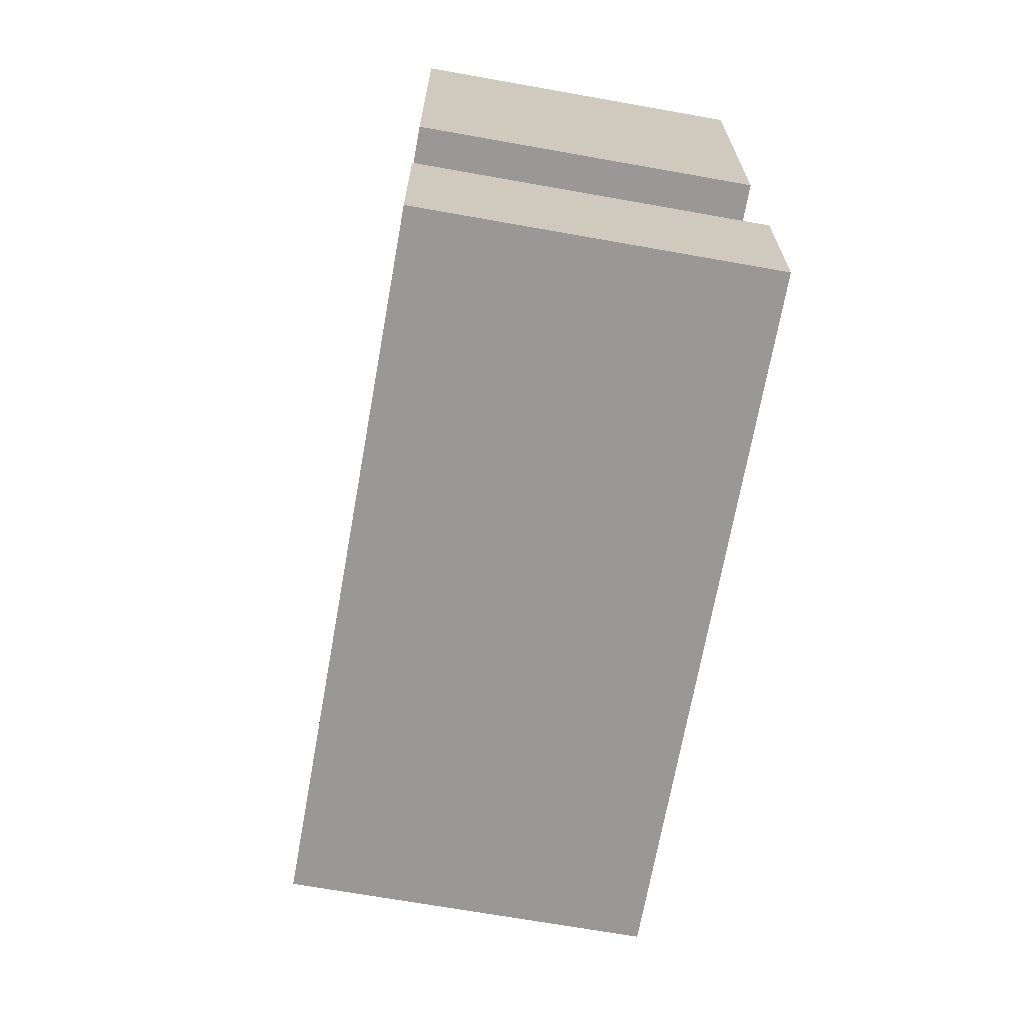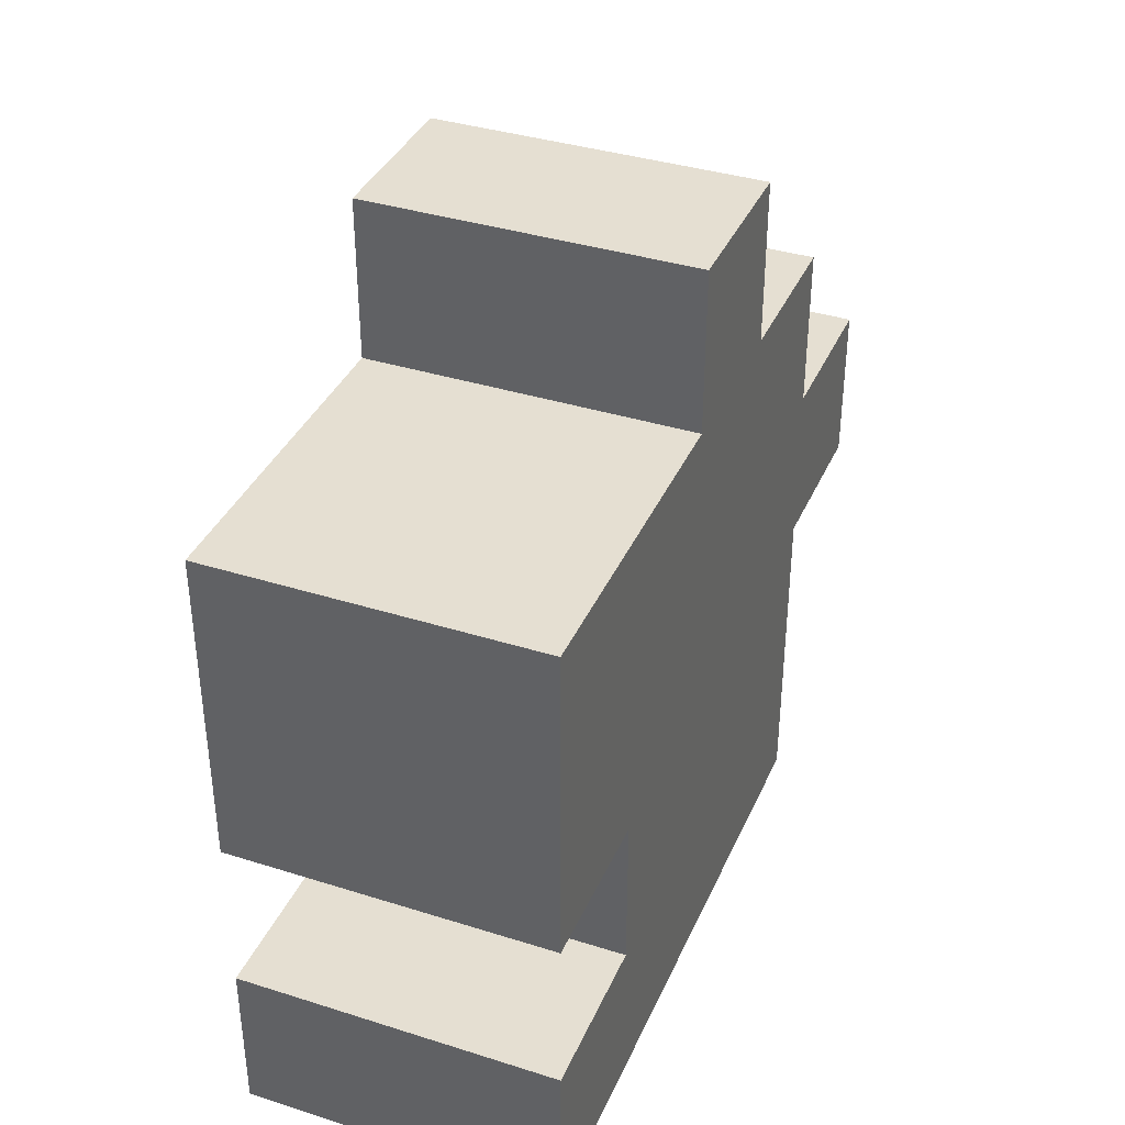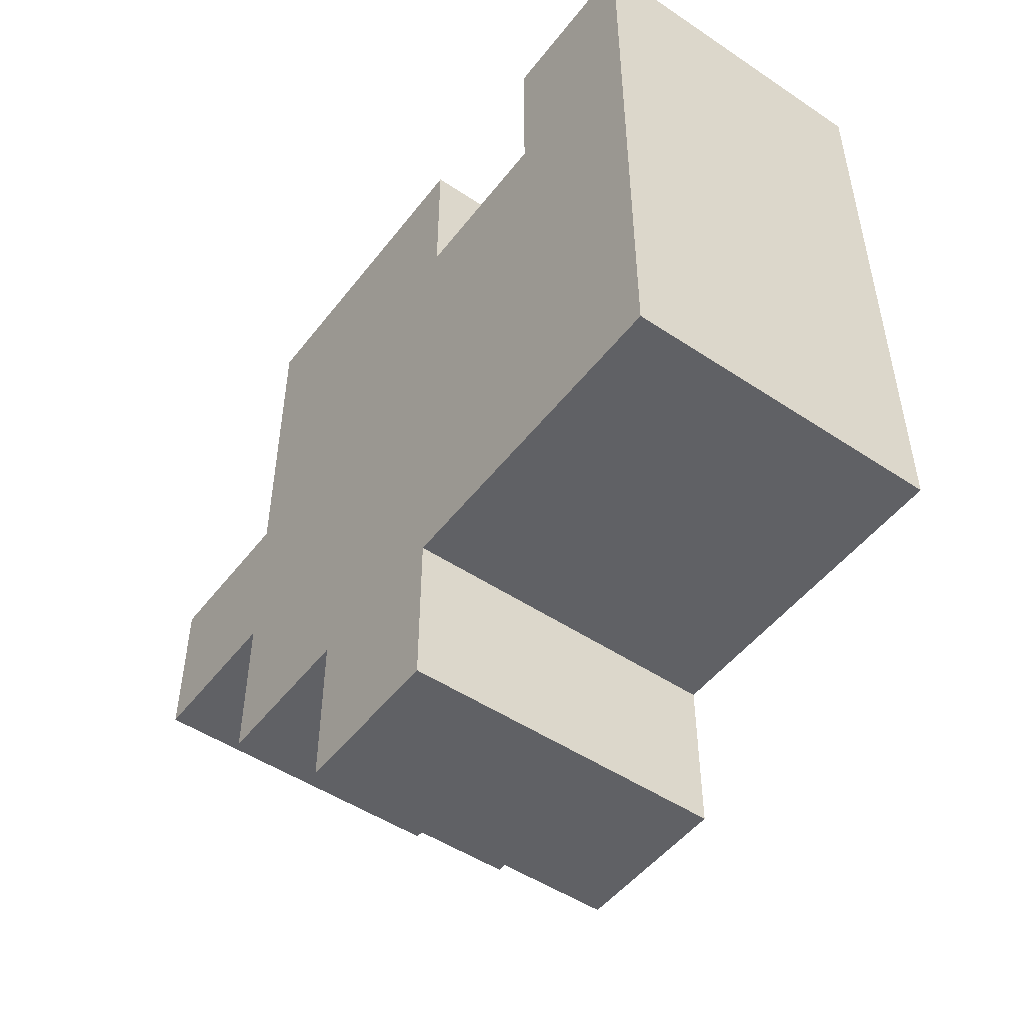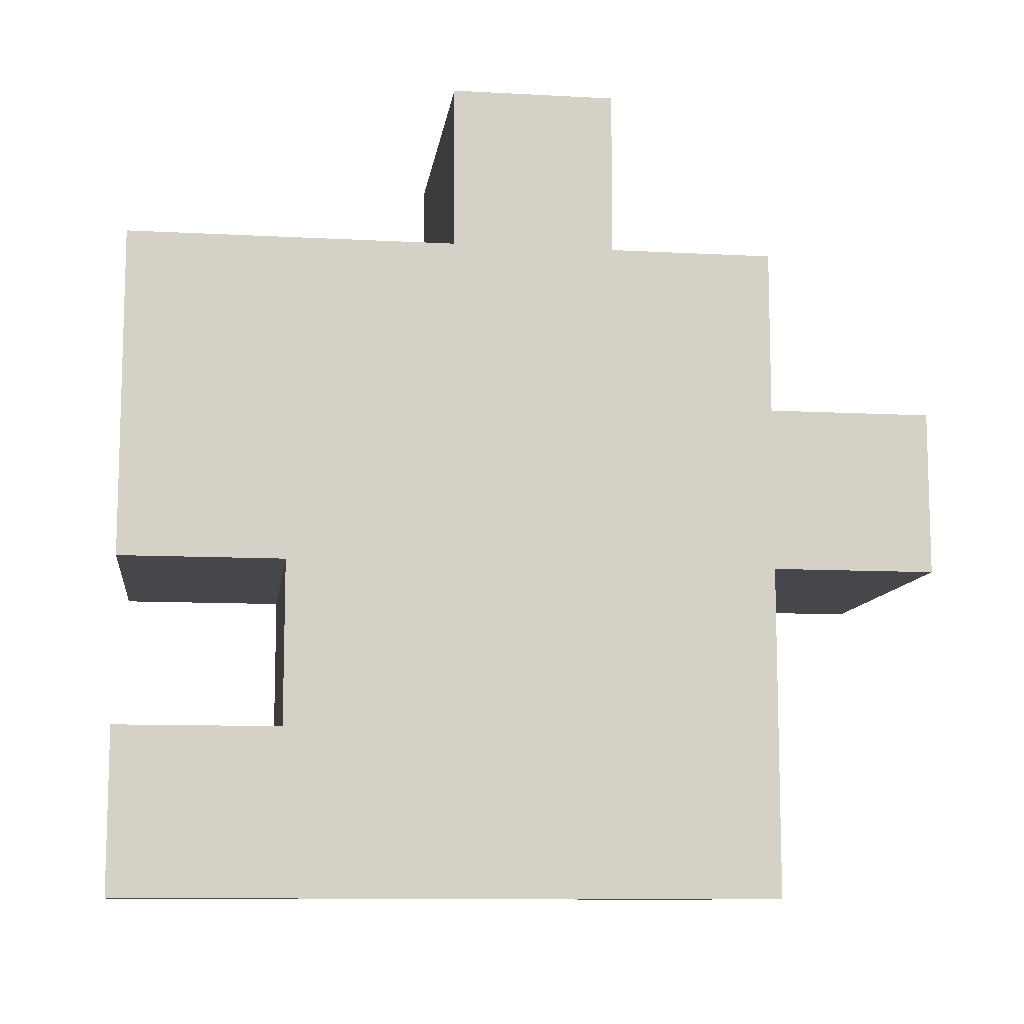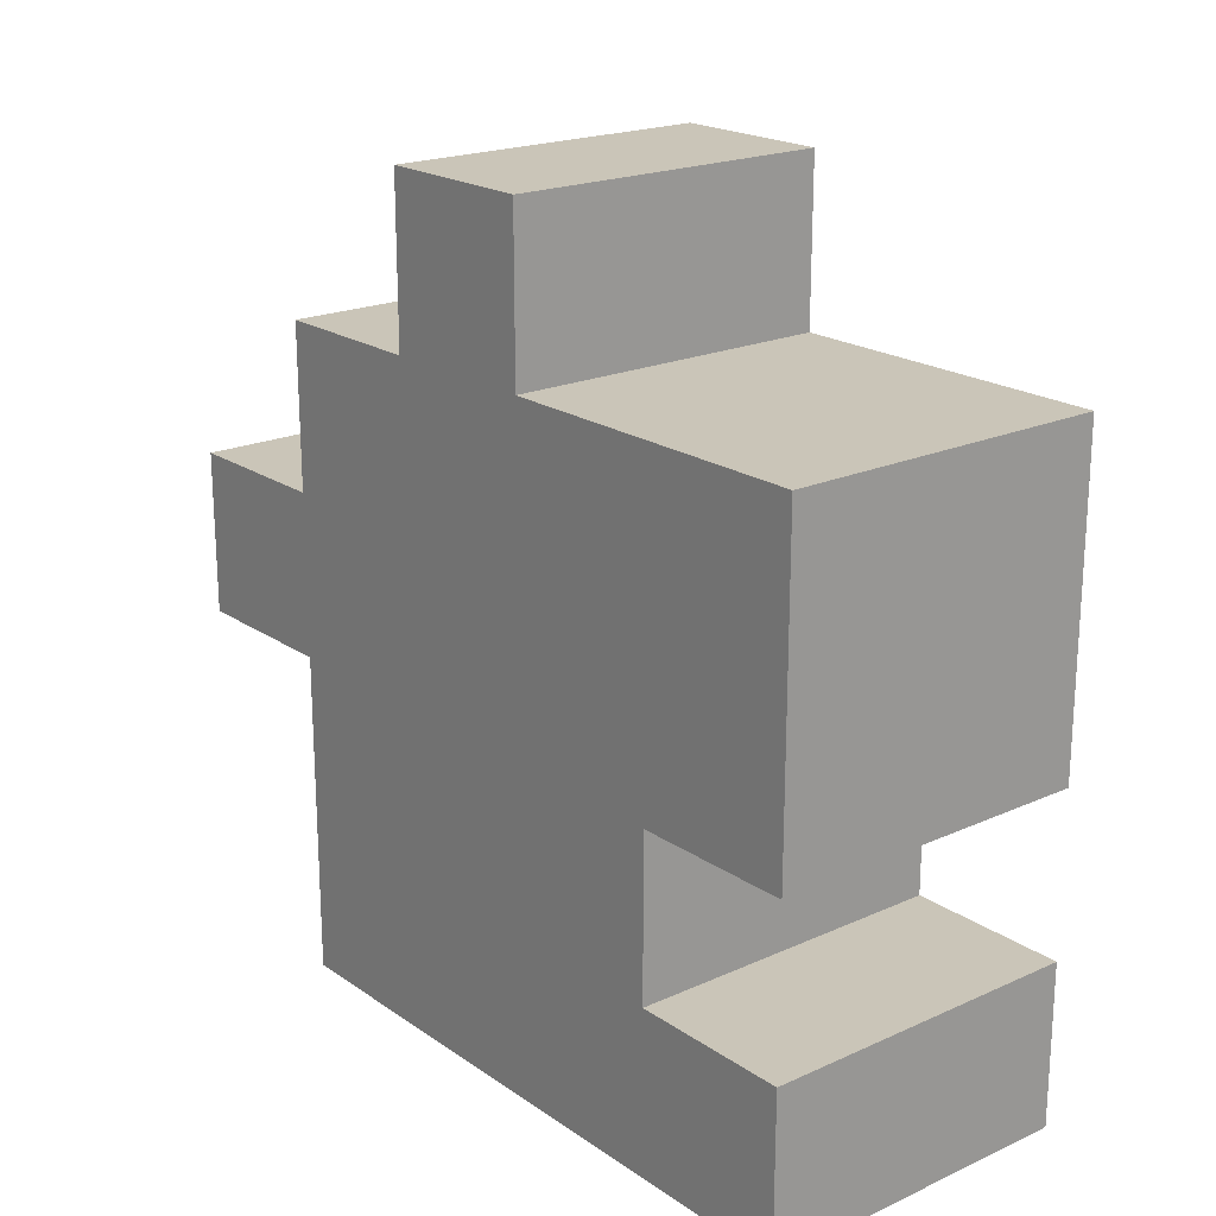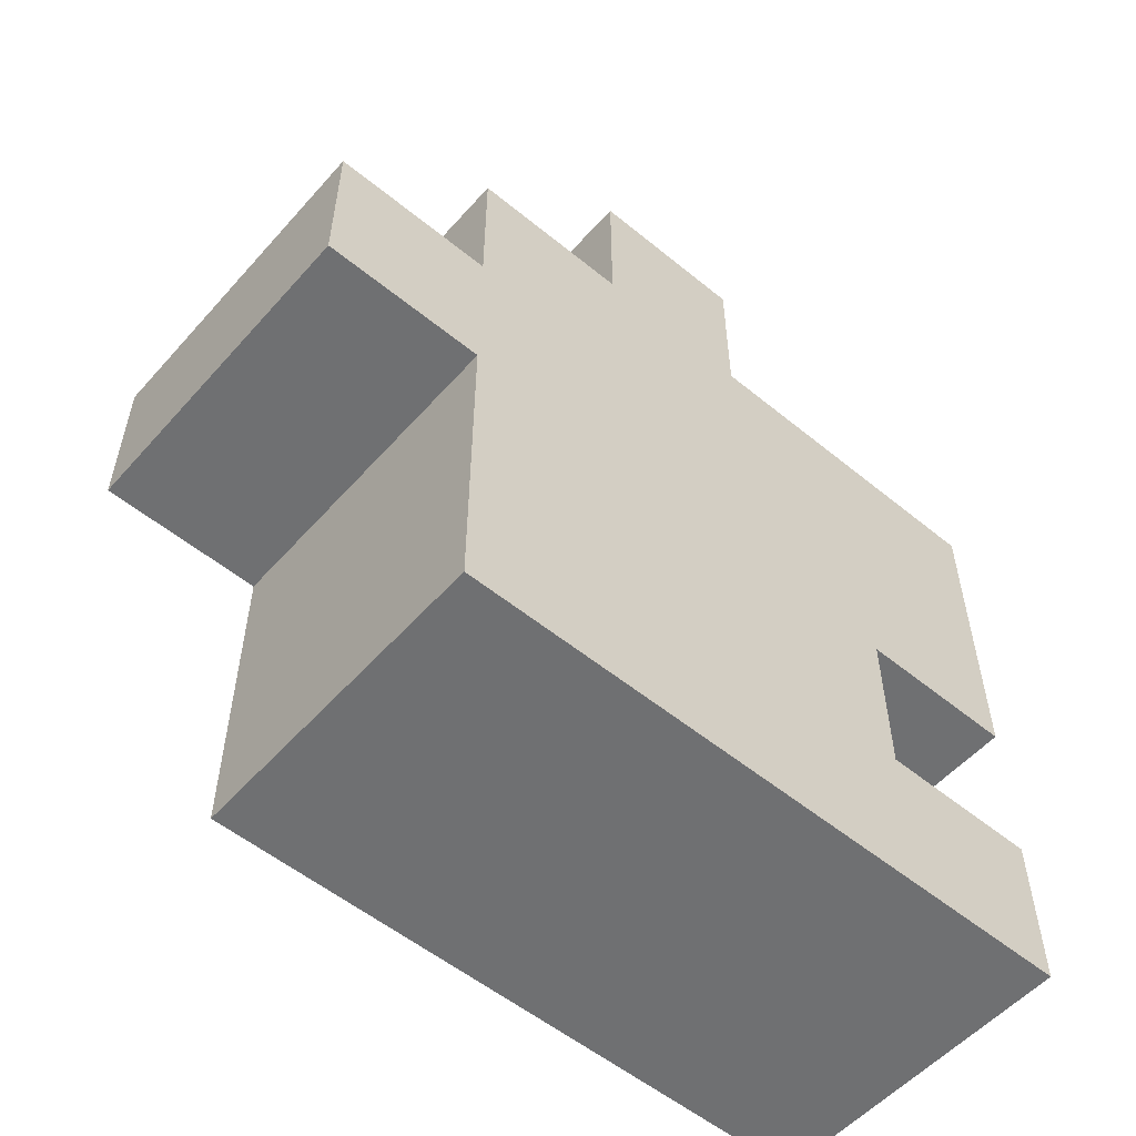
<metadata>
{"format":"obj","ext":"obj","renderer":"f3d","projection":"perspective","resolution":1024,"background":"white","views":[{"elev":-68.7,"azim":169.9,"up":"+Z"},{"elev":37.4,"azim":-158.0,"up":"+Z"},{"elev":-49.9,"azim":143.7,"up":"+Y"},{"elev":-10.3,"azim":-97.7,"up":"+Z"},{"elev":20.3,"azim":140.7,"up":"+Z"},{"elev":-54.9,"azim":49.2,"up":"+Z"}]}
</metadata>
<code>
o wall_1(3)
v 3.9 0.9 4.9
v 3.9 0.9 4.8
v 3.9 1 5
v 3.9 1 4.9
v 3.9 1 4.8
v 3.9 1 4.6
v 3.9 1.1 5.1
v 3.9 1.1 5
v 3.9 1.2 5.1
v 3.9 1.2 5
v 3.9 1.3 4.8
v 3.9 1.3 4.7
v 3.9 1.4 5
v 3.9 1.4 4.8
v 3.9 1.4 4.7
v 3.9 1.4 4.6
v 4.1 0.9 4.9
v 4.1 0.9 4.8
v 4.1 1 5
v 4.1 1 4.9
v 4.1 1 4.8
v 4.1 1 4.6
v 4.1 1.1 5.1
v 4.1 1.1 5
v 4.1 1.2 5.1
v 4.1 1.2 5
v 4.1 1.3 4.8
v 4.1 1.3 4.7
v 4.1 1.4 5
v 4.1 1.4 4.8
v 4.1 1.4 4.7
v 4.1 1.4 4.6
v 3.9 1.1 5.1
v 3.9 1.2 5.1
v 4.1 1.1 5.1
v 4.1 1.2 5.1
v 3.9 1 5
v 3.9 1.1 5
v 3.9 1.2 5
v 3.9 1.4 5
v 4.1 1 5
v 4.1 1.1 5
v 4.1 1.2 5
v 4.1 1.4 5
v 3.9 0.9 4.9
v 3.9 1 4.9
v 4.1 0.9 4.9
v 4.1 1 4.9
v 3.9 1.3 4.7
v 3.9 1.4 4.7
v 4.1 1.3 4.7
v 4.1 1.4 4.7
v 3.9 0.9 4.8
v 3.9 1 4.8
v 3.9 1.3 4.8
v 3.9 1.4 4.8
v 4.1 0.9 4.8
v 4.1 1 4.8
v 4.1 1.3 4.8
v 4.1 1.4 4.8
v 3.9 1 4.6
v 3.9 1.4 4.6
v 4.1 1 4.6
v 4.1 1.4 4.6
v 3.9 0.9 4.9
v 4.1 0.9 4.9
v 3.9 0.9 4.8
v 4.1 0.9 4.8
v 3.9 1 5
v 4.1 1 5
v 3.9 1 4.9
v 4.1 1 4.9
v 3.9 1 4.8
v 4.1 1 4.8
v 3.9 1 4.6
v 4.1 1 4.6
v 3.9 1.1 5.1
v 4.1 1.1 5.1
v 3.9 1.1 5
v 4.1 1.1 5
v 3.9 1.2 5.1
v 4.1 1.2 5.1
v 3.9 1.2 5
v 4.1 1.2 5
v 3.9 1.3 4.8
v 4.1 1.3 4.8
v 3.9 1.3 4.7
v 4.1 1.3 4.7
v 3.9 1.4 5
v 4.1 1.4 5
v 3.9 1.4 4.8
v 4.1 1.4 4.8
v 3.9 1.4 4.7
v 4.1 1.4 4.7
v 3.9 1.4 4.6
v 4.1 1.4 4.6
f 4 2 1
f 5 2 4
f 8 4 3
f 8 6 5
f 8 5 4
f 9 8 7
f 10 6 8
f 10 8 9
f 11 6 10
f 12 6 11
f 13 11 10
f 14 11 13
f 15 6 12
f 16 6 15
f 17 18 20
f 20 18 21
f 19 20 24
f 21 22 24
f 20 21 24
f 23 24 25
f 24 22 26
f 25 24 26
f 26 22 27
f 27 22 28
f 26 27 29
f 29 27 30
f 28 22 31
f 31 22 32
f 35 34 33
f 36 34 35
f 41 38 37
f 42 38 41
f 43 40 39
f 44 40 43
f 47 46 45
f 48 46 47
f 51 50 49
f 52 50 51
f 53 54 57
f 57 54 58
f 55 56 59
f 59 56 60
f 61 62 63
f 63 62 64
f 67 66 65
f 68 66 67
f 71 70 69
f 72 70 71
f 75 74 73
f 76 74 75
f 79 78 77
f 80 78 79
f 81 82 83
f 83 82 84
f 85 86 87
f 87 86 88
f 89 90 91
f 91 90 92
f 93 94 95
f 95 94 96

</code>
